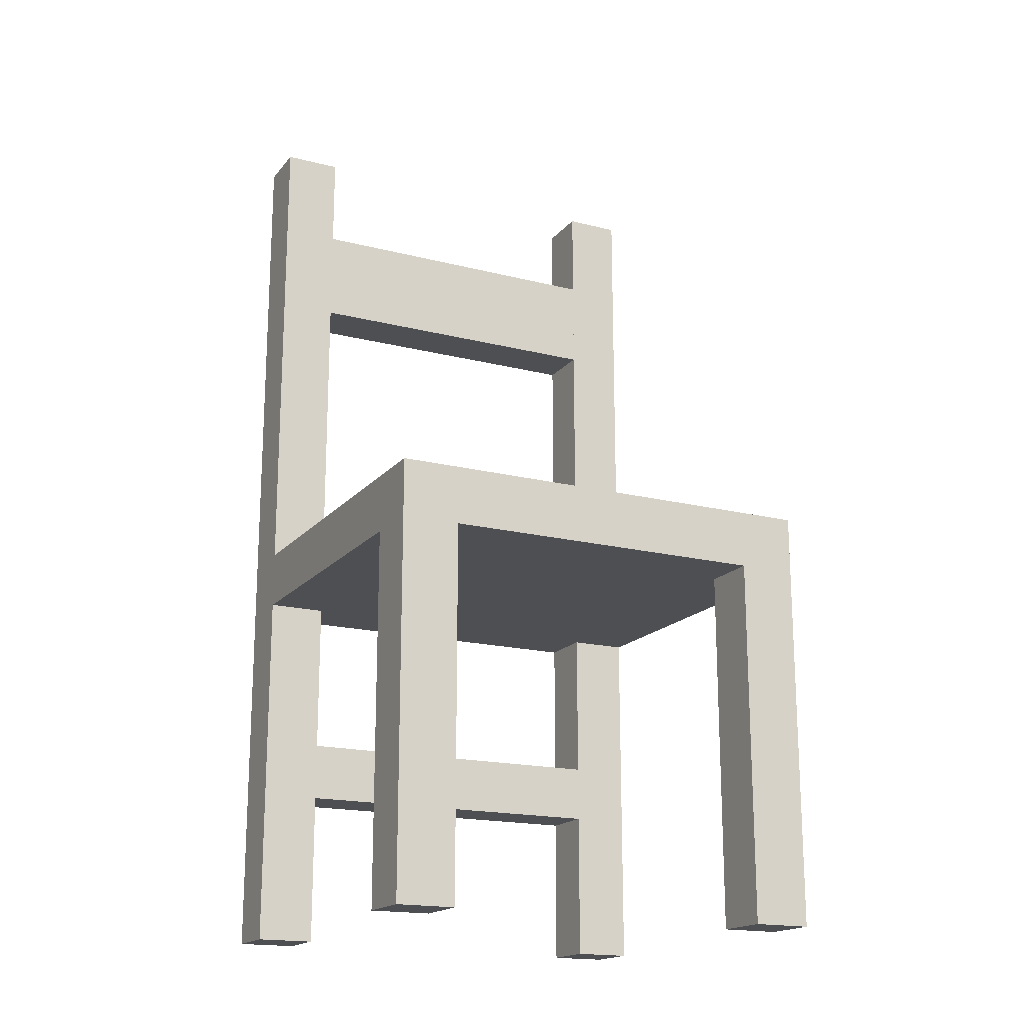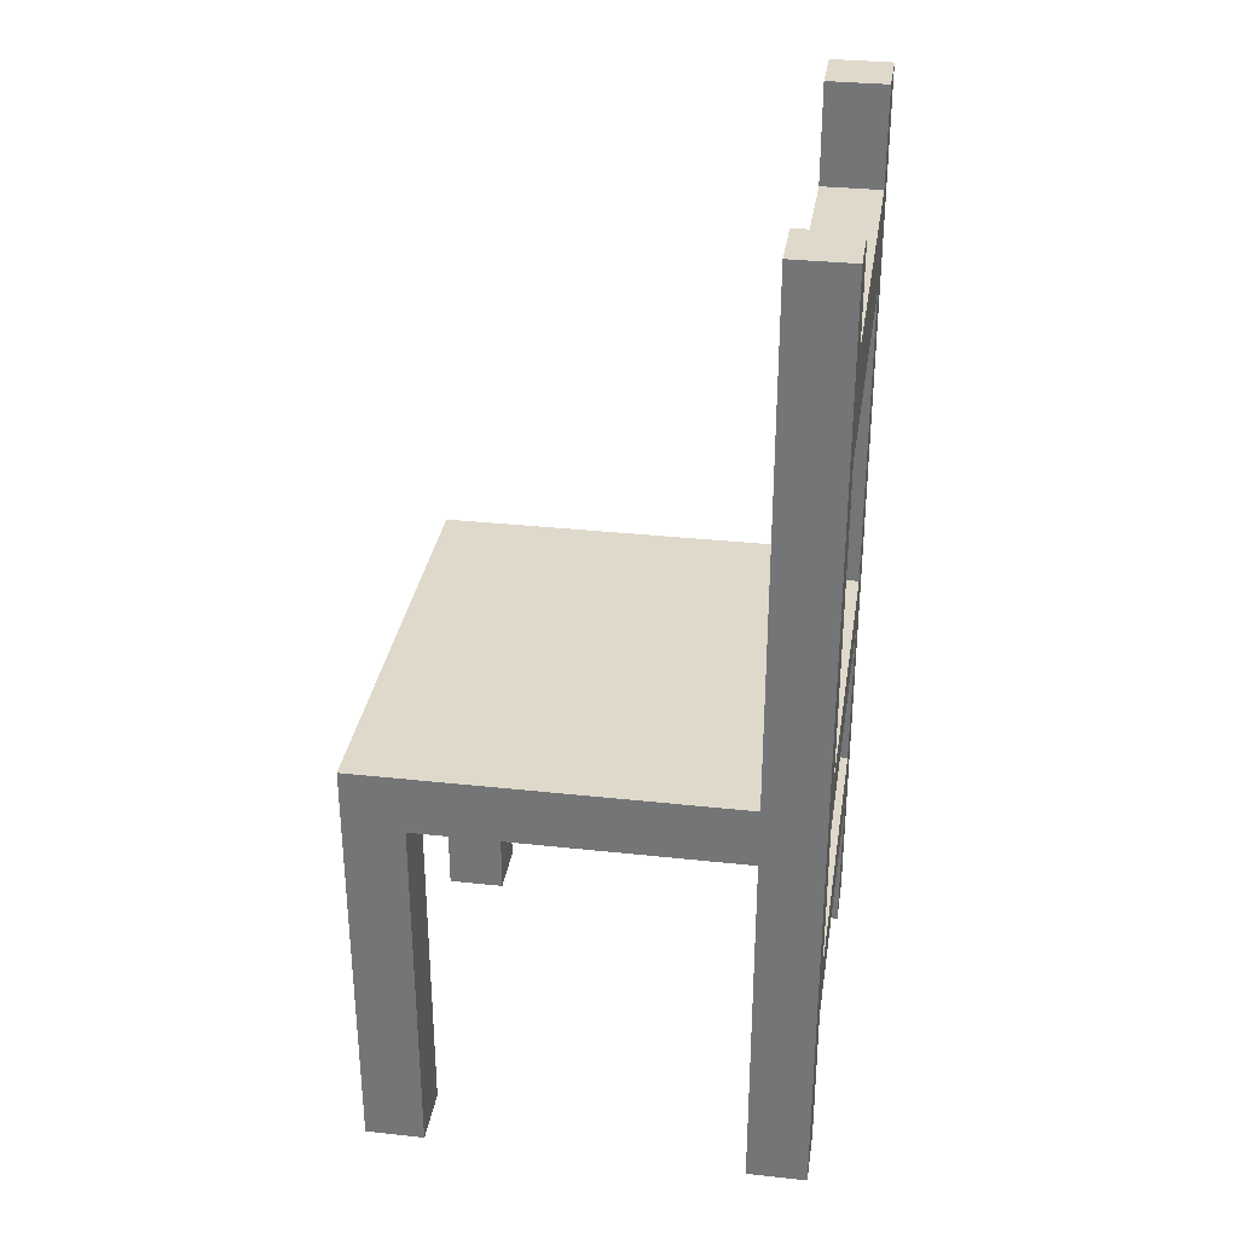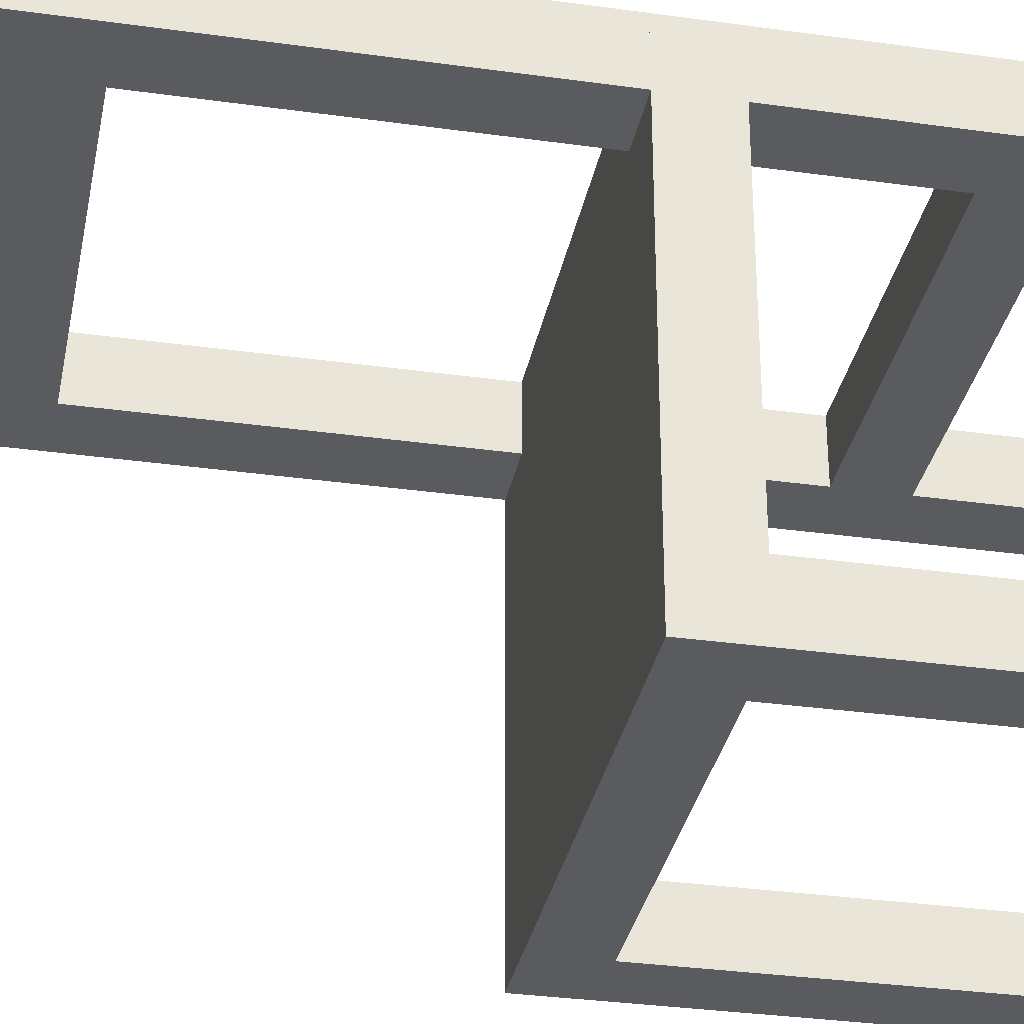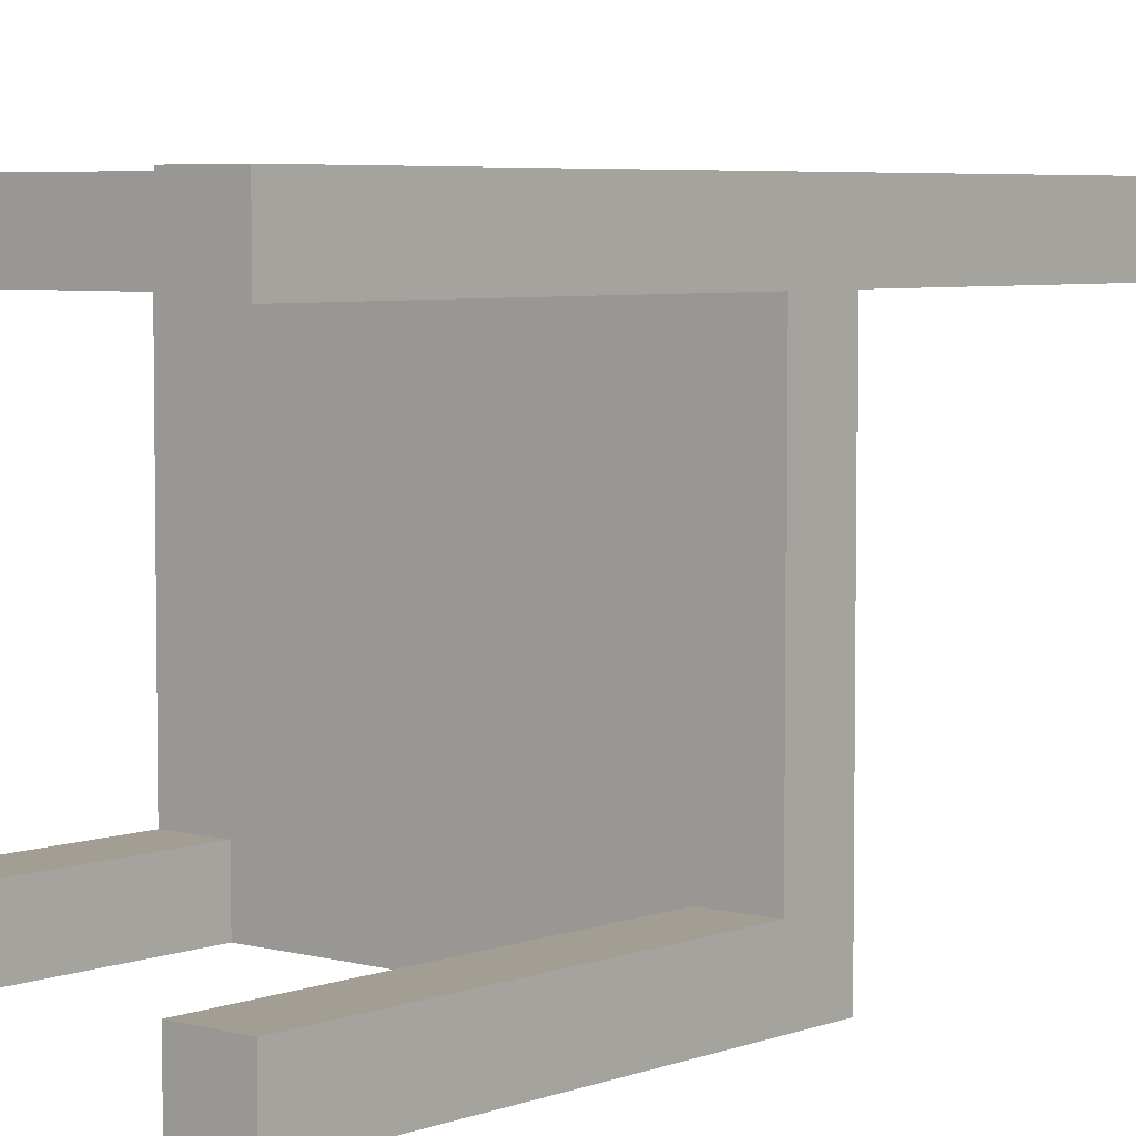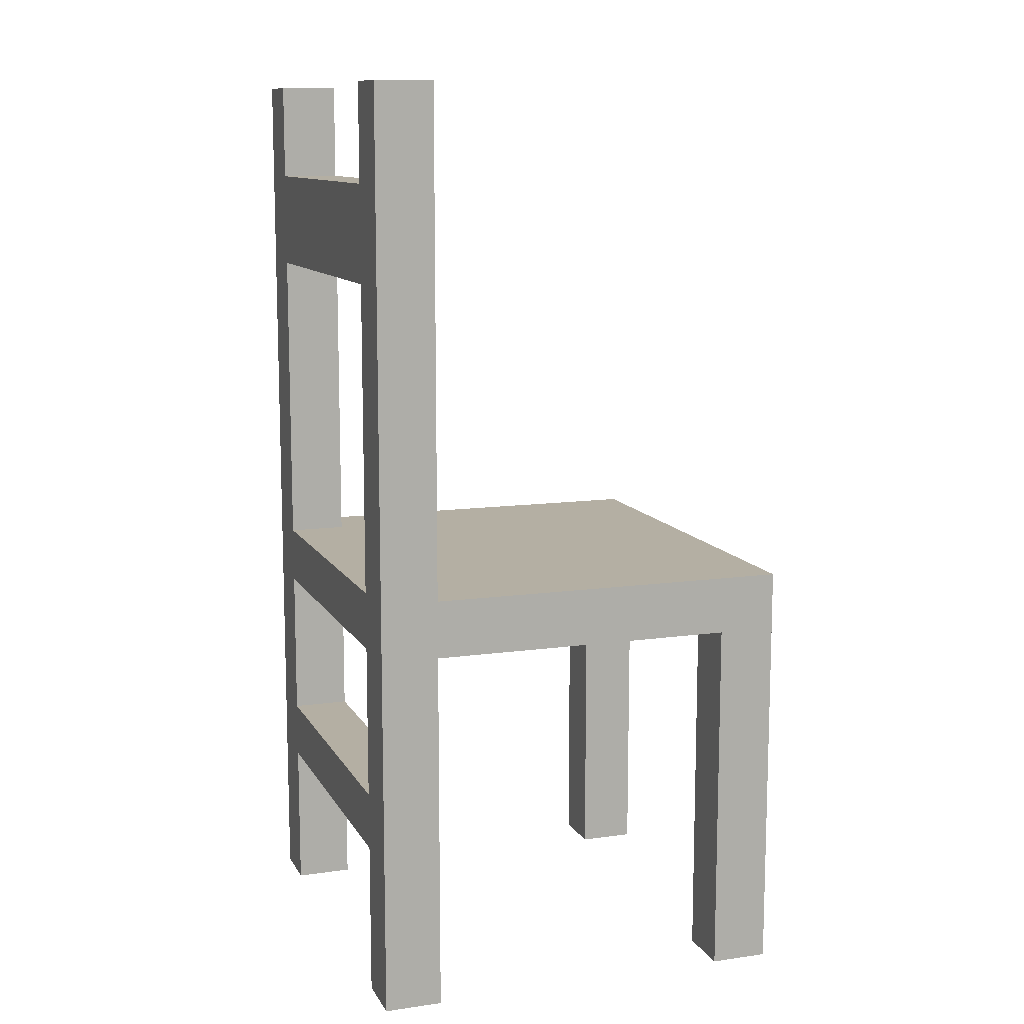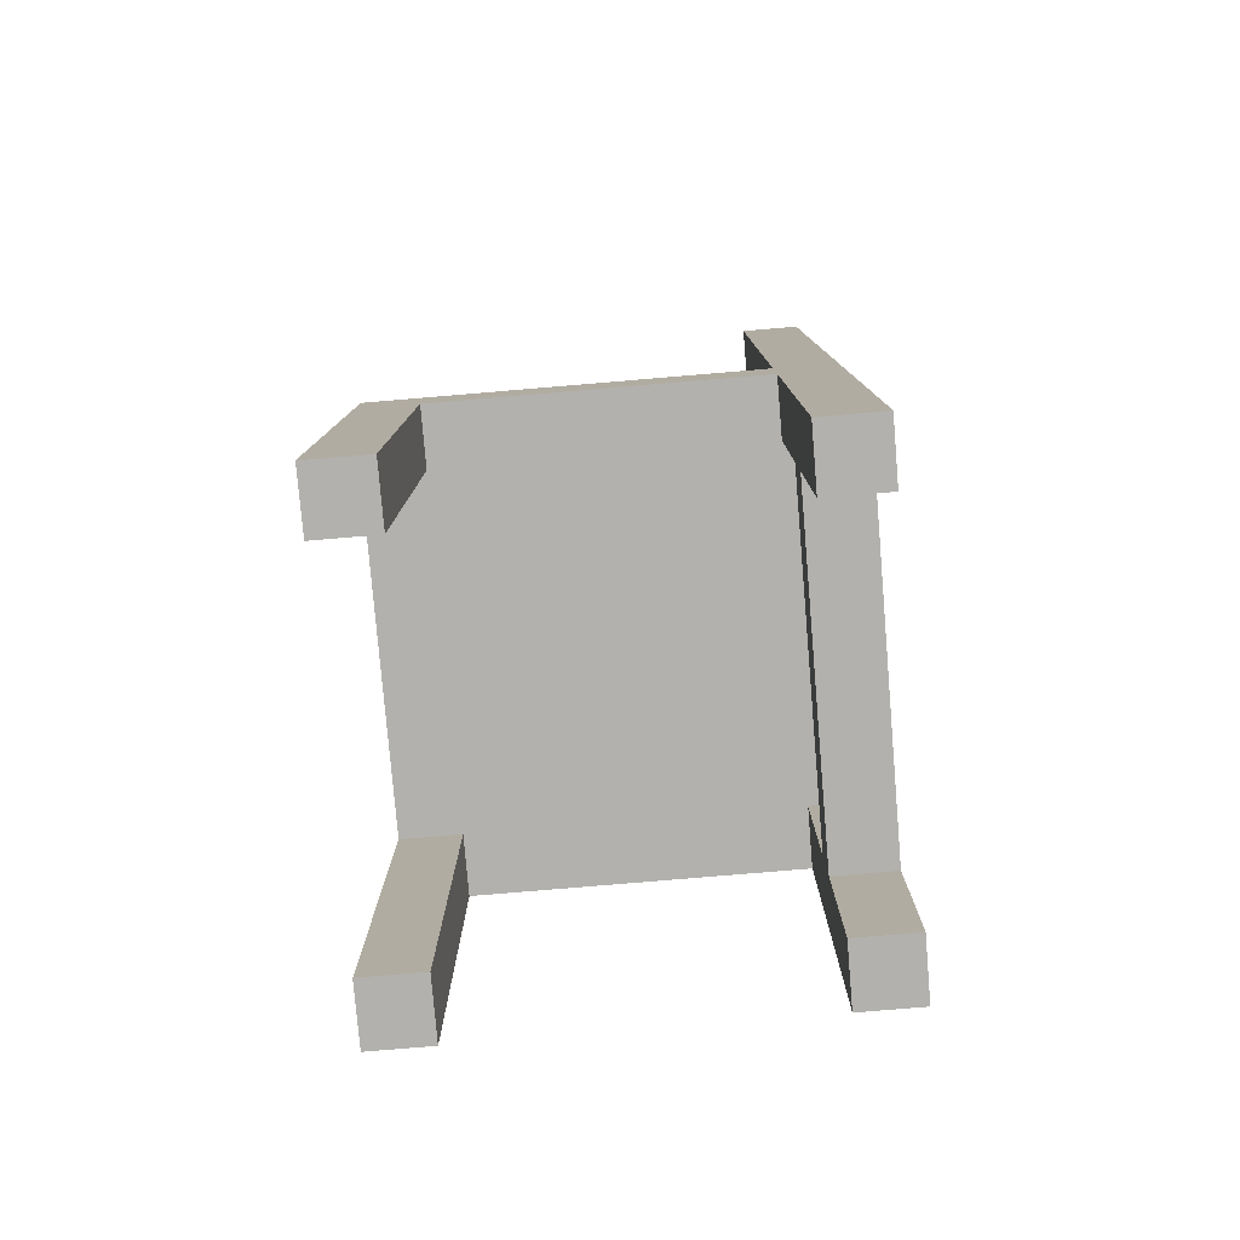
<metadata>
{"format":"obj","ext":"obj","renderer":"f3d","projection":"perspective","resolution":1024,"background":"white","views":[{"elev":-17.9,"azim":153.5,"up":"+Y"},{"elev":32.3,"azim":-81.3,"up":"+Y"},{"elev":-32.7,"azim":-101.0,"up":"+Z"},{"elev":5.1,"azim":40.4,"up":"+Z"},{"elev":11.2,"azim":70.9,"up":"+Y"},{"elev":-79.2,"azim":-85.2,"up":"+Y"}]}
</metadata>
<code>
v -0.1129 0.1793 0.08286
v -0.1129 0.1793 0.05286
v -0.1129 0.2293 0.05286
v -0.1129 0.2293 0.08286
v 0.1071 0.1793 0.08286
v 0.1071 0.2293 0.08286
v 0.1071 0.2293 0.05286
v 0.1071 0.1793 0.05286
v -0.1129 -0.2007 0.08286
v -0.1129 -0.2007 0.05286
v -0.1129 0.2793 0.05286
v -0.1129 0.2793 0.08286
v -0.08286 -0.2007 0.08286
v -0.08286 0.2793 0.08286
v -0.08286 0.2793 0.05286
v -0.08286 -0.2007 0.05286
v 0.1171 -0.2007 0.08286
v 0.08714 -0.2007 0.08286
v 0.08714 0.2793 0.08286
v 0.1171 0.2793 0.08286
v 0.1171 -0.2007 0.05286
v 0.1171 0.2793 0.05286
v 0.08714 0.2793 0.05286
v 0.08714 -0.2007 0.05286
v 0.08714 -0.2007 -0.1071
v 0.08714 -0.2007 -0.1371
v 0.08714 0.01929 -0.1371
v 0.08714 0.01929 -0.1071
v 0.1171 -0.2007 -0.1071
v 0.1171 0.01929 -0.1071
v 0.1171 0.01929 -0.1371
v 0.1171 -0.2007 -0.1371
v -0.1129 -0.2007 -0.1071
v -0.1129 -0.2007 -0.1371
v -0.1129 0.01929 -0.1371
v -0.1129 0.01929 -0.1071
v -0.08286 -0.2007 -0.1071
v -0.08286 0.01929 -0.1071
v -0.08286 0.01929 -0.1371
v -0.08286 -0.2007 -0.1371
v -0.1129 -0.1207 0.08286
v -0.1129 -0.1207 0.05286
v -0.1129 -0.09071 0.05286
v -0.1129 -0.09071 0.08286
v 0.09714 -0.1207 0.08286
v 0.09714 -0.09071 0.08286
v 0.09714 -0.09071 0.05286
v 0.09714 -0.1207 0.05286
v 0.1171 -0.01071 0.08286
v -0.1129 -0.01071 0.08286
v -0.1129 0.01929 0.08286
v 0.1171 0.01929 0.08286
v 0.1171 -0.01071 -0.1371
v 0.1171 0.01929 -0.1371
v -0.1129 0.01929 -0.1371
v -0.1129 -0.01071 -0.1371
o group1429727318
g mesh1429727318
f 4 3 2 1
f 8 7 6 5
f 2 8 5 1
f 6 7 3 4
f 5 6 4 1
f 3 7 8 2
o group186090110
g mesh186090110
f 12 11 10 9
f 16 15 14 13
f 10 16 13 9
f 14 15 11 12
f 13 14 12 9
f 11 15 16 10
o group968569892
g mesh968569892
f 20 19 18 17
f 24 23 22 21
f 18 24 21 17
f 22 23 19 20
f 21 22 20 17
f 19 23 24 18
o group1281263484
g mesh1281263484
f 28 27 26 25
f 32 31 30 29
f 26 32 29 25
f 30 31 27 28
f 29 30 28 25
f 27 31 32 26
o group636231570
g mesh636231570
f 36 35 34 33
f 40 39 38 37
f 34 40 37 33
f 38 39 35 36
f 37 38 36 33
f 35 39 40 34
o group727653651
g mesh727653651
f 44 43 42 41
f 48 47 46 45
f 42 48 45 41
f 46 47 43 44
f 45 46 44 41
f 43 47 48 42
o group1801756284
g mesh1801756284
f 52 51 50 49
f 56 55 54 53
f 50 56 53 49
f 54 55 51 52
f 53 54 52 49
f 51 55 56 50

</code>
